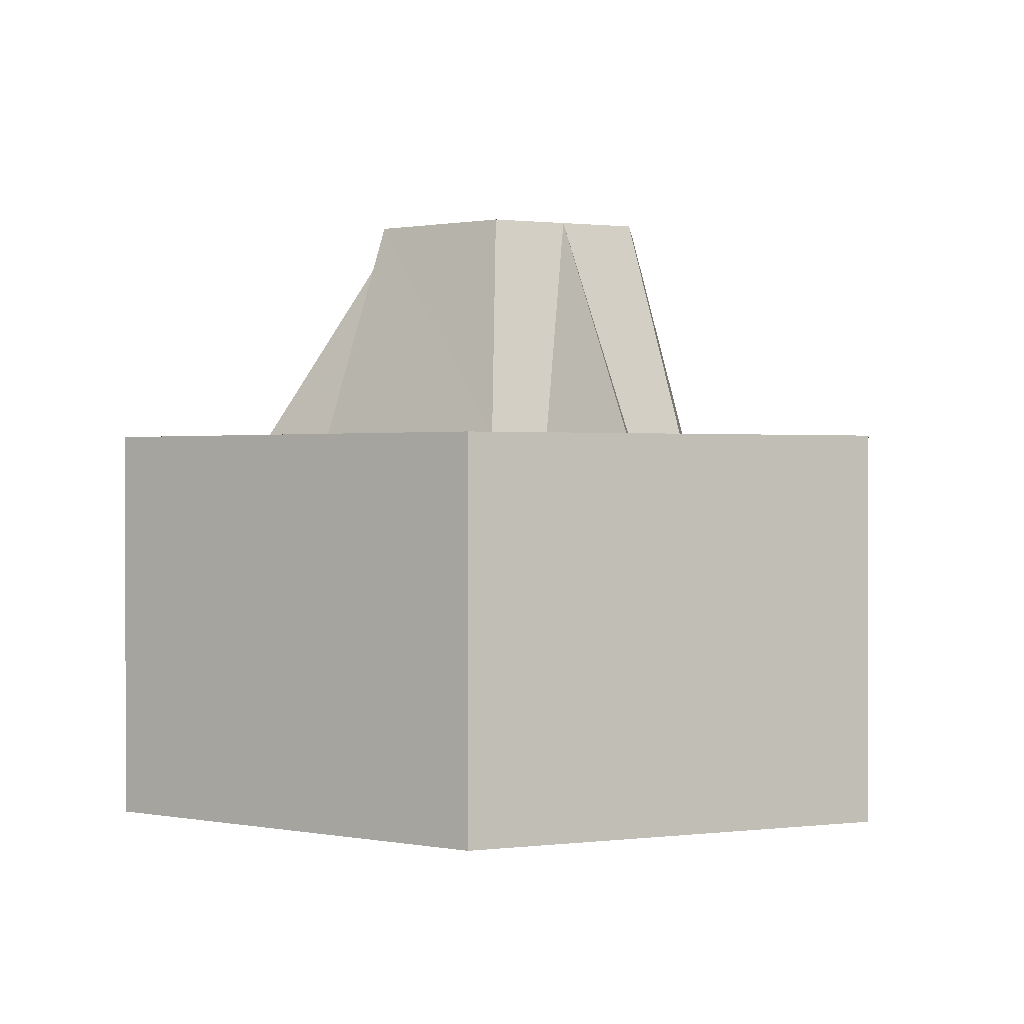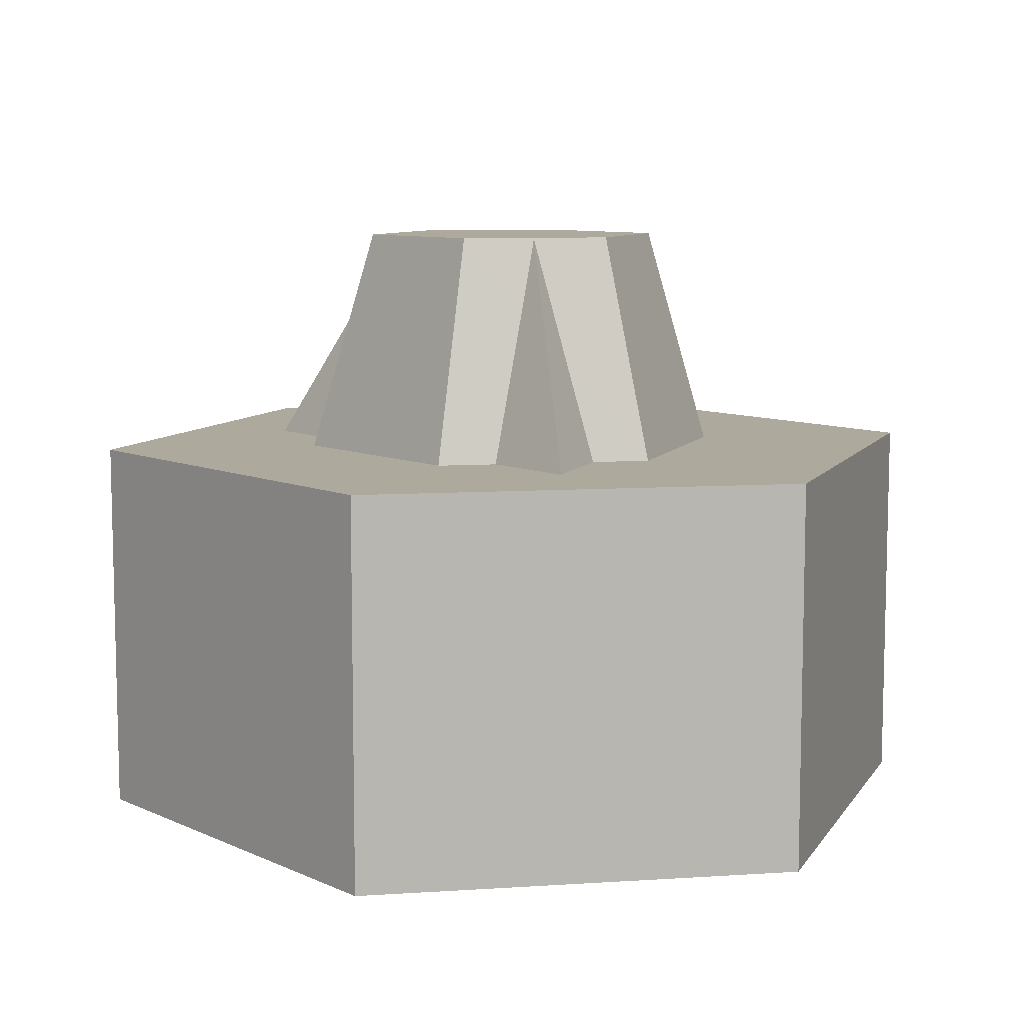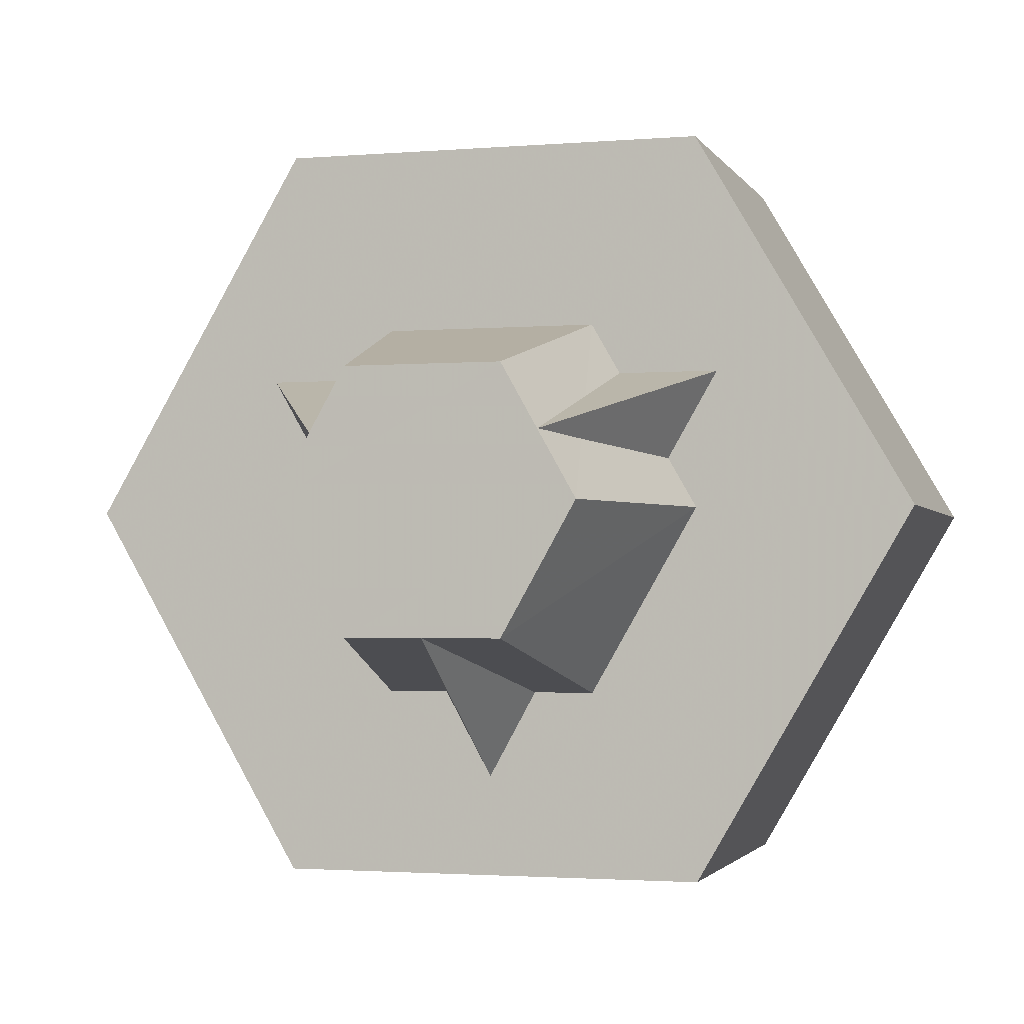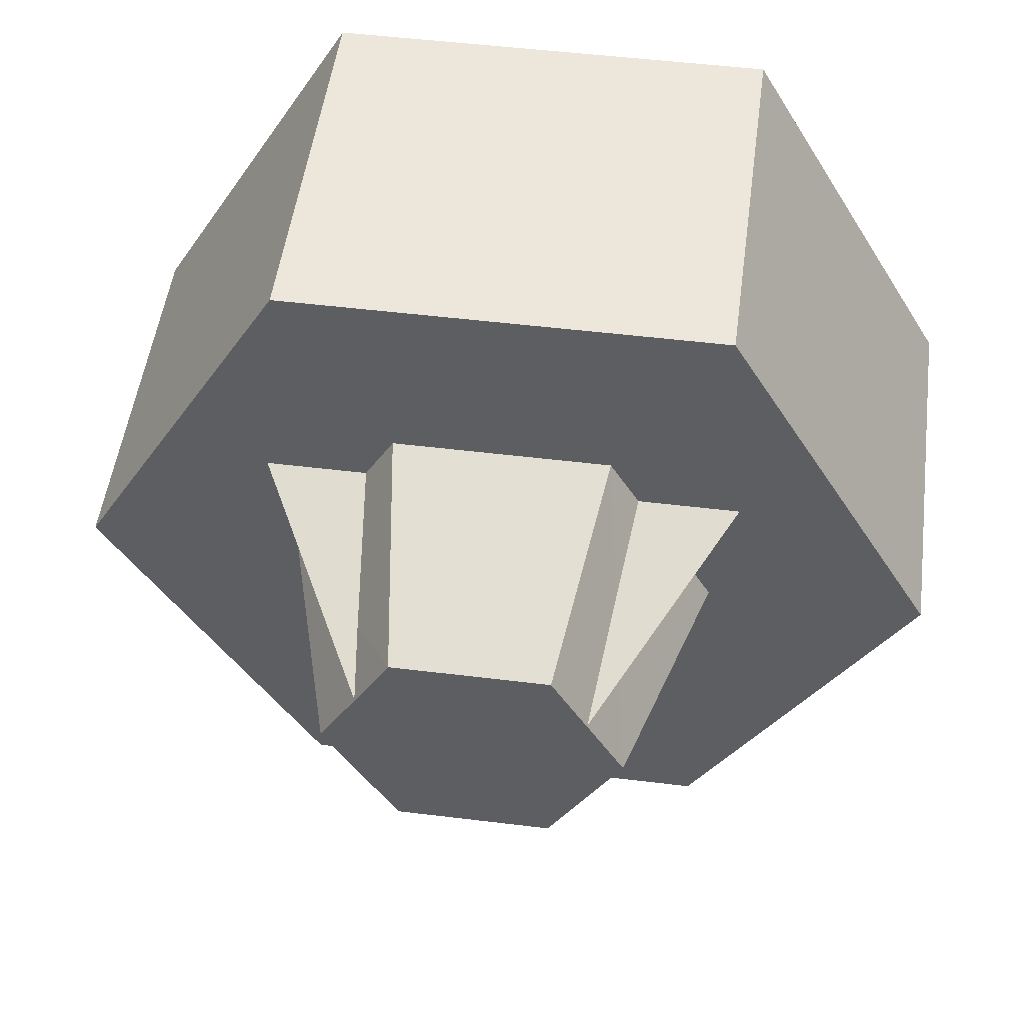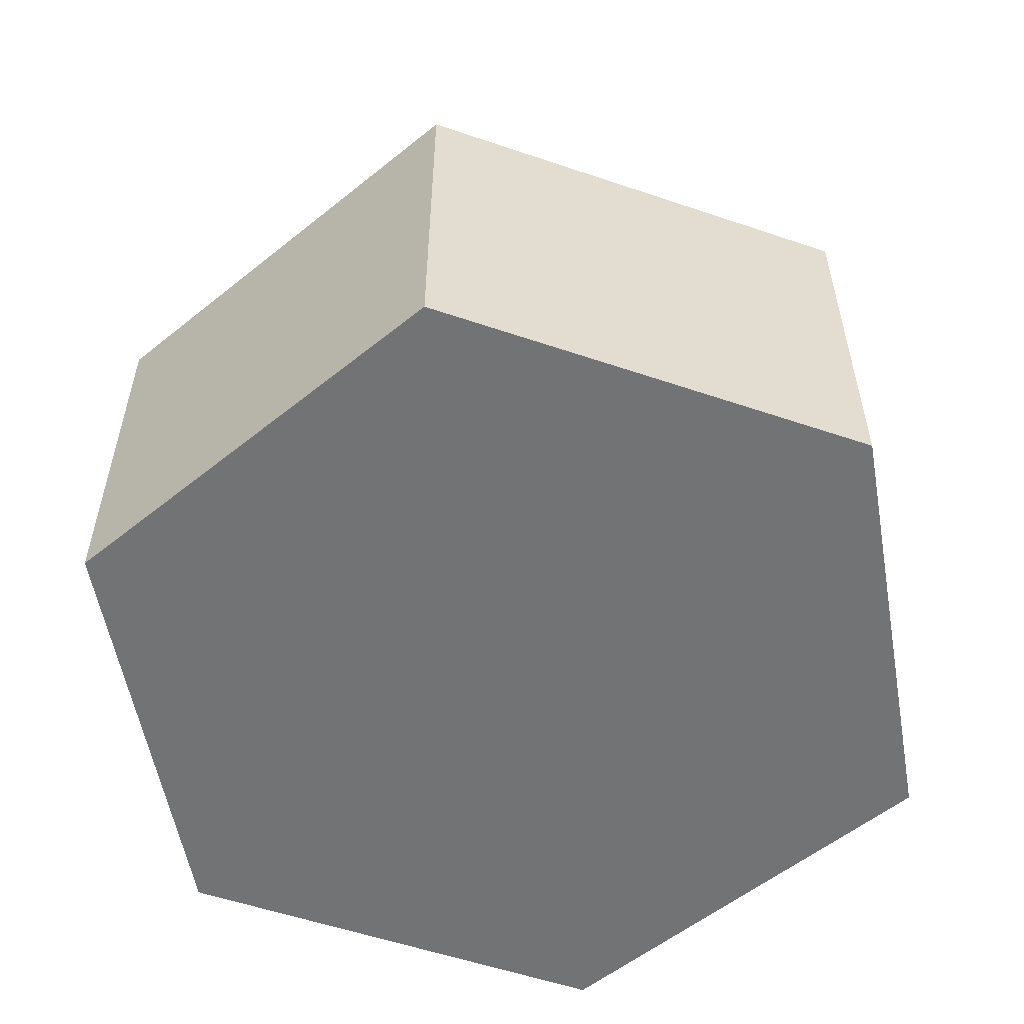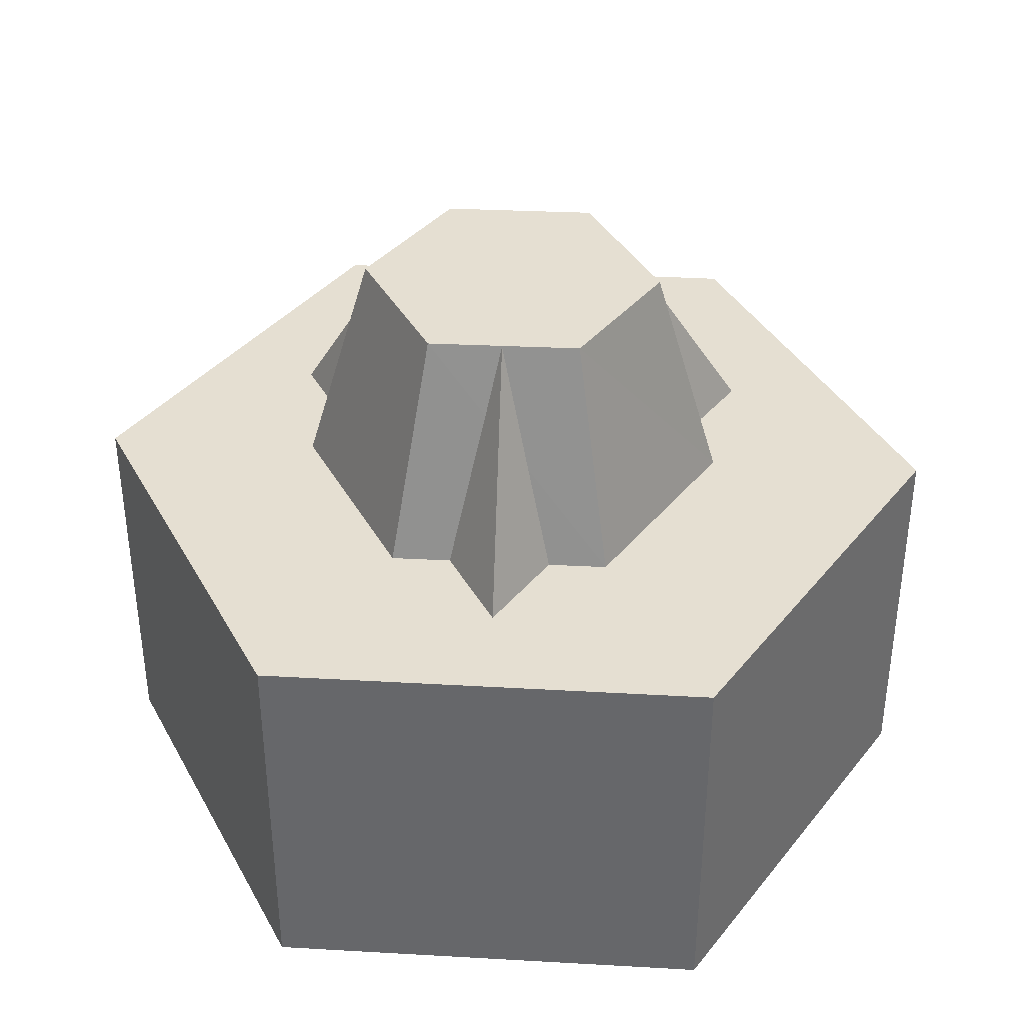
<metadata>
{"format":"obj","ext":"obj","renderer":"f3d","projection":"perspective","resolution":1024,"background":"white","views":[{"elev":0.7,"azim":155.4,"up":"+Y"},{"elev":8.8,"azim":49.9,"up":"+Y"},{"elev":-2.1,"azim":-163.7,"up":"+Z"},{"elev":51.3,"azim":-172.4,"up":"+Z"},{"elev":-55.8,"azim":-139.8,"up":"+Y"},{"elev":37.5,"azim":64.0,"up":"+Y"}]}
</metadata>
<code>
v -0.104 -0.1 0.06
v -0.048 0.001 0.028
v -0.081 -0.1 0.02
v -0.058 -0.1 0.06
v 0.081 -0.1 0.02
v 0.048 0.001 0.028
v 0.104 -0.1 0.06
v 0.058 -0.1 0.06
v 0 -0.1 -0.12
v 0 0.001 -0.055
v 0.022 -0.1 -0.08
v -0.022 -0.1 -0.08
v -0.064 0.001 -0
v -0.033 0.001 0.055
v 0.185 -0.258 0
v 0.185 -0.095 0
v 0.092 -0.258 -0.16
v 0.092 -0.095 -0.16
v -0.092 -0.258 -0.16
v -0.092 -0.095 -0.16
v -0.185 -0.258 0
v -0.185 -0.095 0
v -0.092 -0.258 0.16
v -0.092 -0.095 0.16
v 0.092 -0.258 0.16
v 0.092 -0.095 0.16
v -0.046 -0.095 -0.08
v 0.046 -0.095 -0.08
v 0.092 -0.095 0
v 0.046 -0.095 0.08
v -0.046 -0.095 0.08
v -0.092 -0.095 0
v -0.033 0.001 -0.055
v 0.033 0.001 -0.055
v 0.064 0.001 -0
v 0.033 0.001 0.055
f 3 2 1
f 2 4 1
f 9 10 12
f 10 9 11
f 7 6 5
f 6 7 8
f 21 15 17 19
f 15 16 18 17
f 34 35 13 33
f 17 18 20 19
f 19 20 22 21
f 15 21 23 25
f 21 22 24 23
f 14 13 35 36
f 23 24 26 25
f 25 26 16 15
f 18 28 27 20
f 16 29 28 18
f 26 30 29 16
f 24 31 30 26
f 22 32 31 24
f 20 27 32 22
f 27 28 34 33
f 28 29 35 34
f 29 30 36 35
f 30 31 14 36
f 31 32 13 14
f 32 27 33 13

</code>
